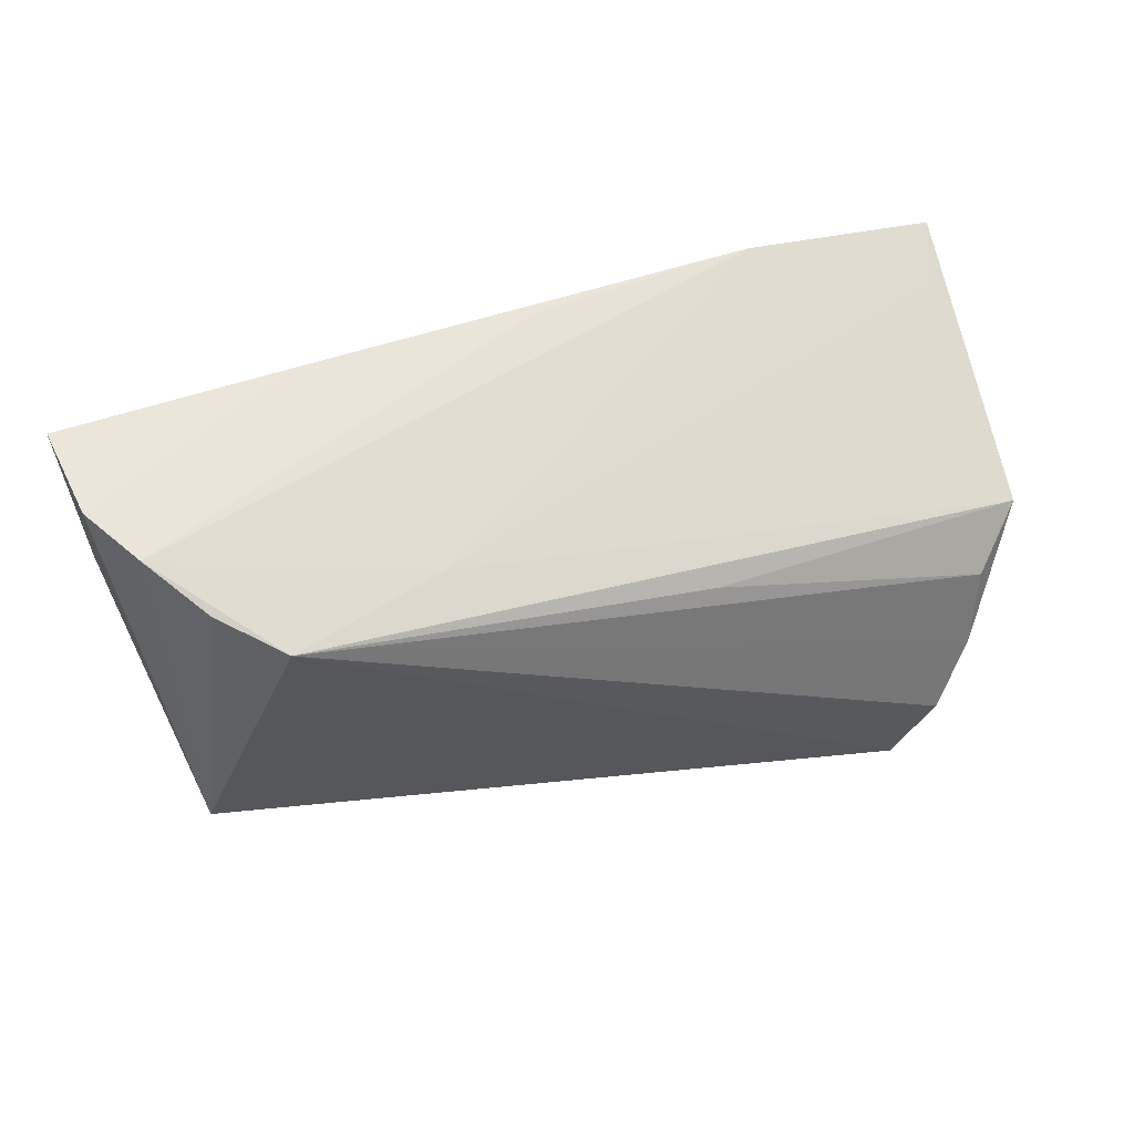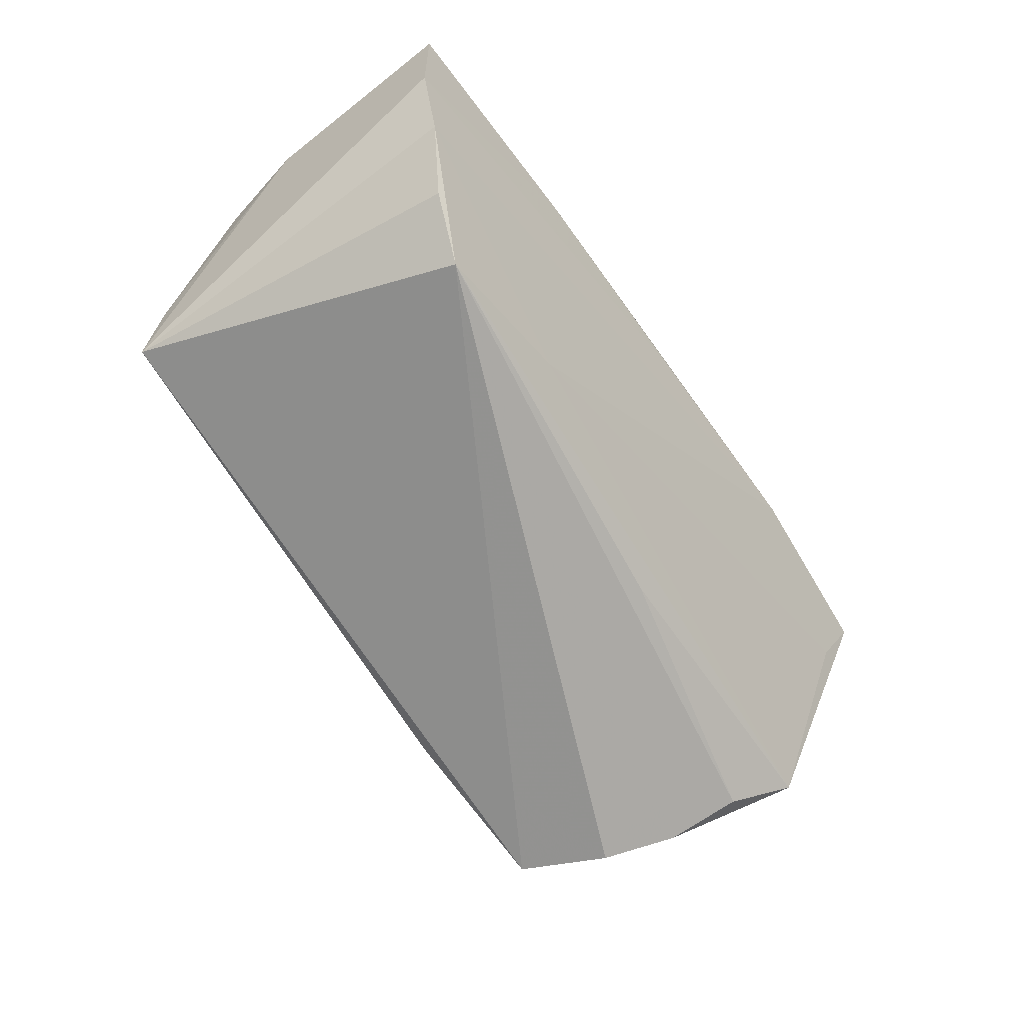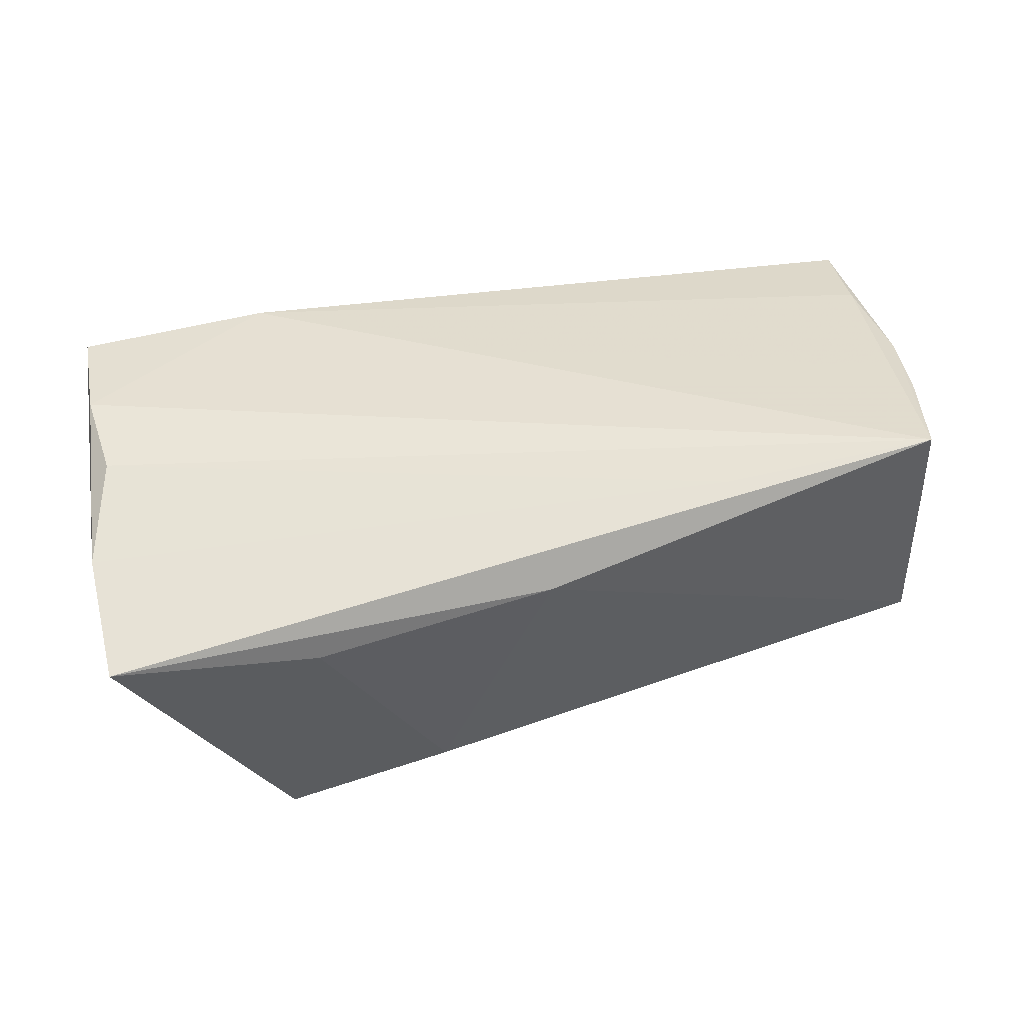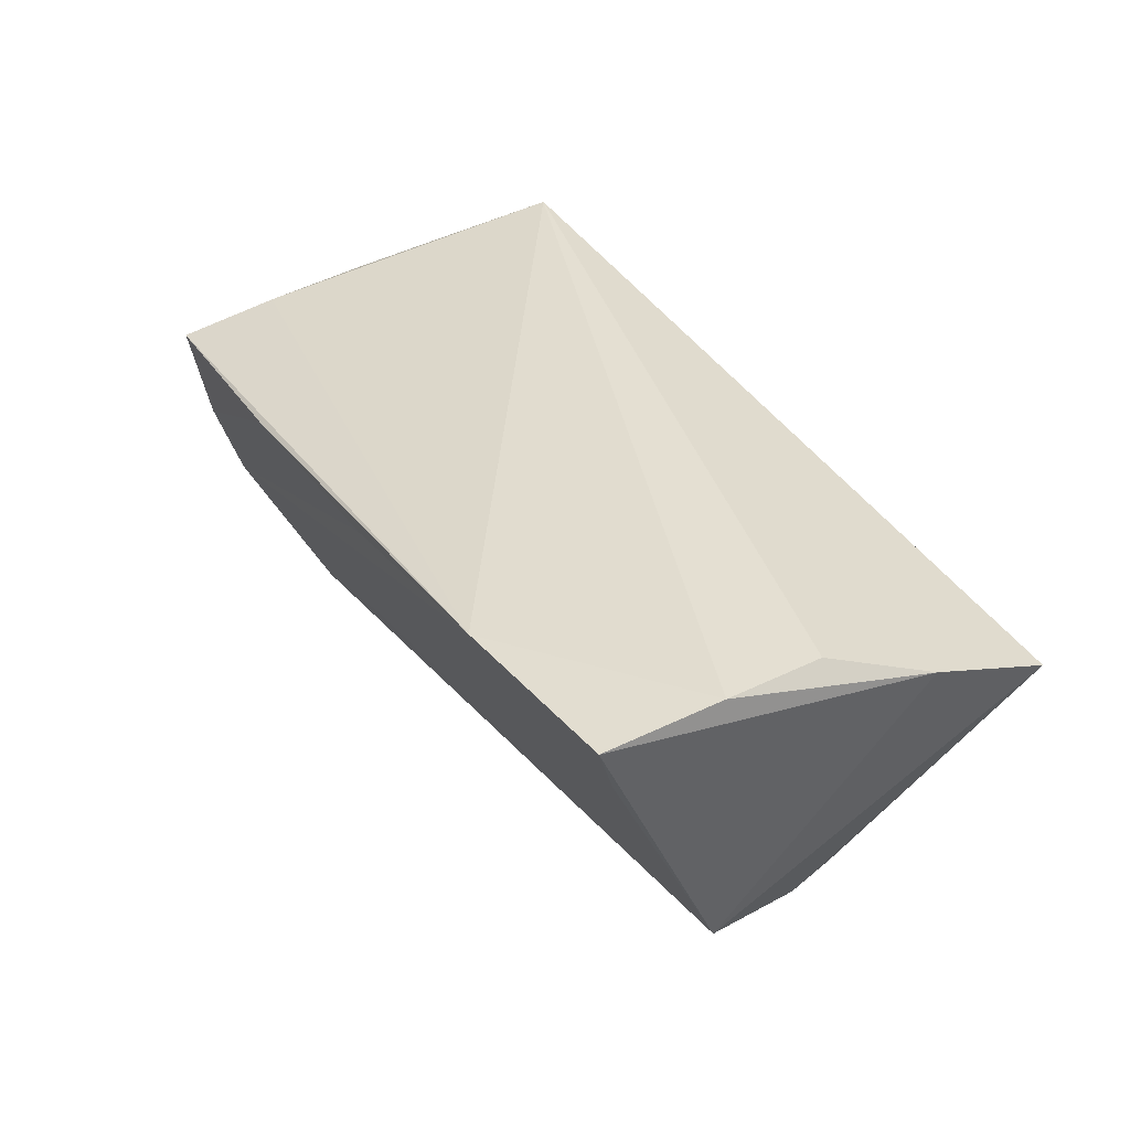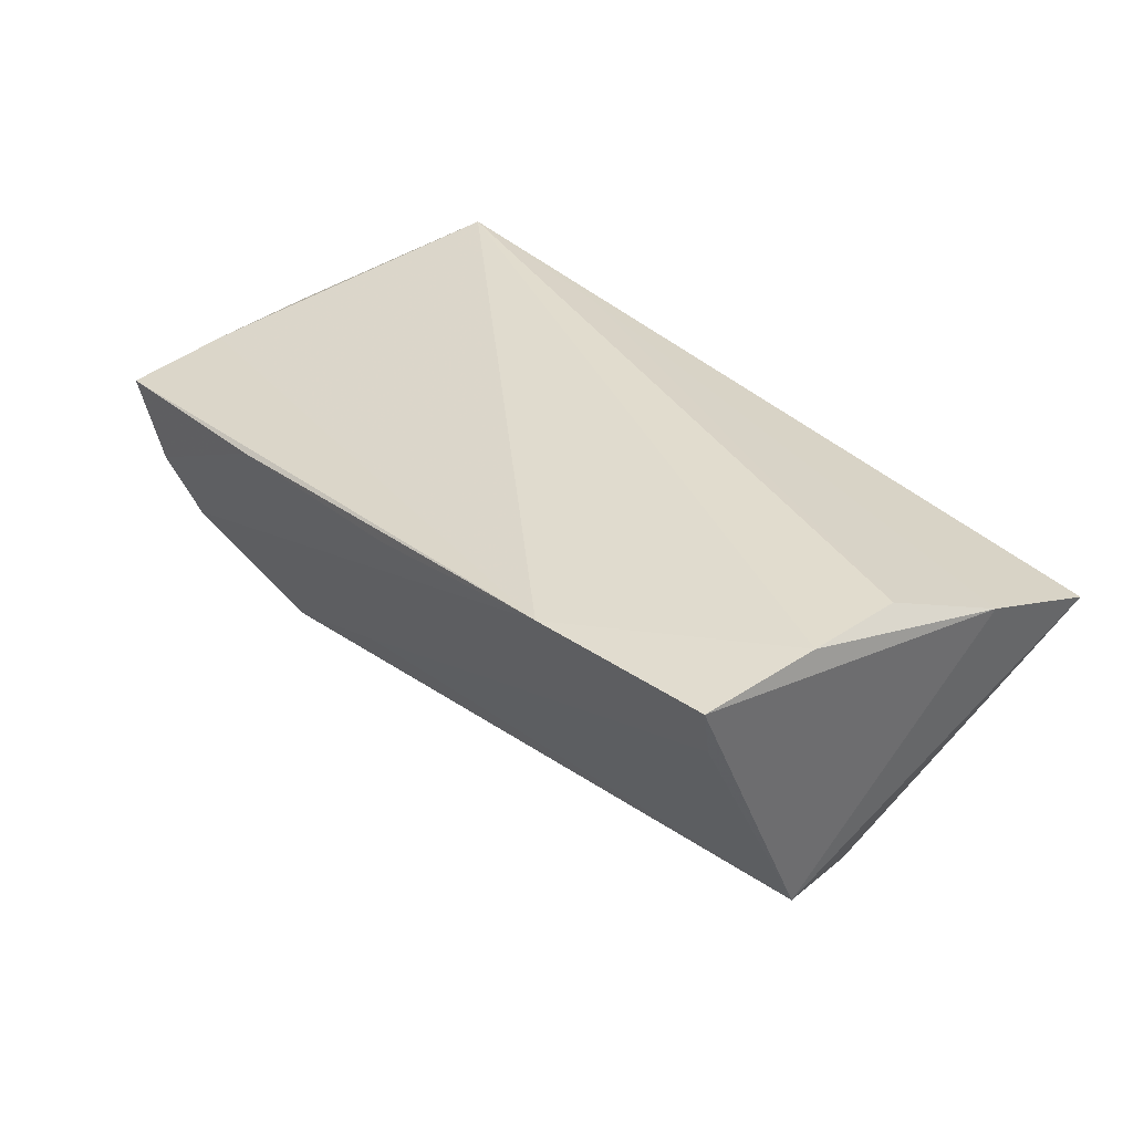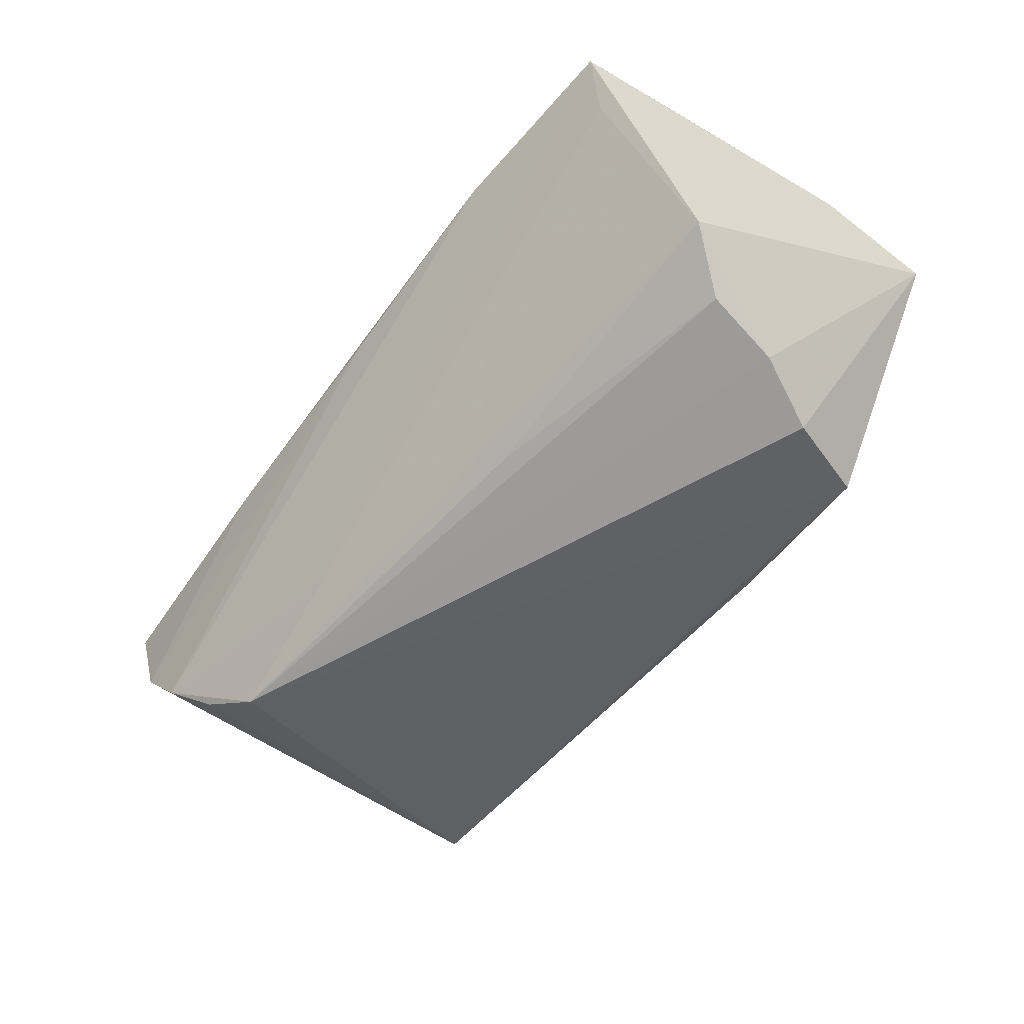
<metadata>
{"format":"obj","ext":"obj","renderer":"f3d","projection":"perspective","resolution":1024,"background":"white","views":[{"elev":48.4,"azim":164.5,"up":"+Y"},{"elev":-69.6,"azim":125.2,"up":"+Z"},{"elev":45.1,"azim":-16.1,"up":"+Z"},{"elev":37.2,"azim":-119.8,"up":"+Z"},{"elev":34.1,"azim":-129.9,"up":"+Z"},{"elev":-60.4,"azim":-126.9,"up":"+Z"}]}
</metadata>
<code>
v 0.05587 0.01631 0.01178
v 0.00085 0.02932 0.0126
v -0.05421 -0.0101 0.01552
v 0.05784 0.02827 0.008713
v 0.04913 -0.02197 0.01958
v 0.04453 0.02121 -0.01619
v -0.04976 0.02748 0.0177
v -0.04925 0.01235 -0.01585
v -0.04732 0.02434 0.00992
v 0.0556 0.02648 -0.002663
v 0.04902 -0.02317 -0.009142
v -0.01503 -0.02426 -0.01778
v 0.0563 0.002949 0.0129
v 0.03714 0.01863 -0.02167
v 0.02273 -0.02055 0.01805
v -0.05027 0.001826 0.01958
v 0.01885 0.01982 -0.01526
v -0.03894 -0.01148 -0.02543
v -0.05472 -0.02441 0.0109
v -0.0303 -0.02565 0.007723
v -0.0352 -0.02243 -0.02291
v 0.05368 -0.008443 0.01553
v -0.04417 0.005976 -0.02058
v -0.01138 0.01303 -0.02008
v 0.04967 -0.02162 0.008948
v -0.04283 -0.003081 -0.02305
v 0.05036 -0.0201 -0.001545
v 0.02983 0.02919 0.0109
v -0.02632 0.02932 0.01679
v 0.05061 0.02476 -0.009563
v -0.05082 0.01366 0.01958
v -0.001285 -0.02561 0.01105
f 19 18 21
f 32 5 19
f 11 5 32
f 14 21 18
f 11 21 14
f 31 5 29
f 29 7 31
f 31 16 5
f 1 13 4
f 5 13 1
f 4 29 1
f 29 5 1
f 22 13 5
f 12 21 11
f 11 32 12
f 19 21 12
f 28 29 4
f 6 30 11
f 11 14 6
f 6 14 30
f 29 30 17
f 30 14 17
f 17 7 29
f 14 8 17
f 16 31 3
f 3 31 7
f 3 8 19
f 7 8 3
f 11 13 27
f 13 22 27
f 20 32 19
f 19 12 20
f 20 12 32
f 10 28 4
f 11 30 10
f 4 13 10
f 10 13 11
f 2 30 29
f 29 28 2
f 2 10 30
f 28 10 2
f 9 8 7
f 7 17 9
f 9 17 8
f 5 16 15
f 16 3 15
f 19 5 15
f 15 3 19
f 8 23 26
f 26 18 19
f 19 8 26
f 26 14 18
f 26 23 14
f 24 8 14
f 14 23 24
f 24 23 8
f 25 22 5
f 25 27 22
f 25 5 11
f 11 27 25

</code>
